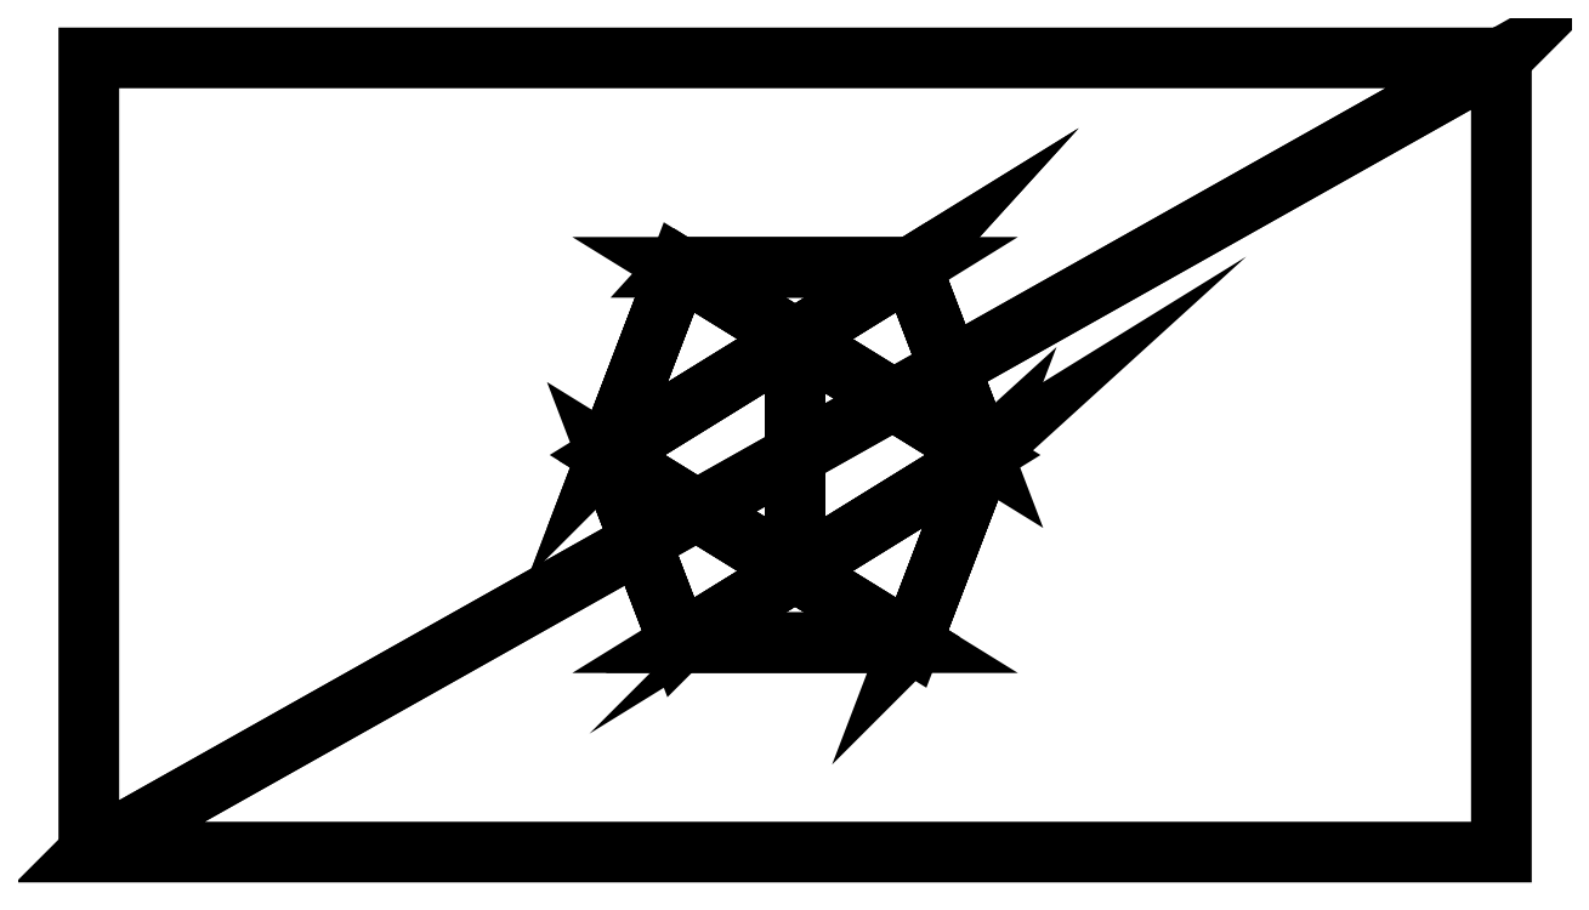
<metadata>
{"format":"dxf","ext":"dxf","renderer":"ezdxf+matplotlib","layout":"modelspace","background":"white","min_lineweight":24,"dpi":150}
</metadata>
<code>
0
SECTION
2
ENTITIES
0
3DFACE
8
0
10
-640
20
-360
30
-623.5
11
-640
21
360
31
-623.5
12
640
22
360
32
-623.5
13
640
23
360
33
-623.5
0
3DFACE
8
0
10
640
20
360
30
-623.5
11
640
21
-360
31
-623.5
12
-640
22
-360
32
-623.5
13
-640
23
-360
33
-623.5
0
3DFACE
8
0
10
0
20
105.1
30
-793.7
11
-105.1
21
170.1
31
-623.5
12
105.1
22
170.1
32
-623.5
13
105.1
23
170.1
33
-623.5
0
3DFACE
8
0
10
0
20
105.1
30
-453.4
11
105.1
21
170.1
31
-623.5
12
-105.1
22
170.1
32
-623.5
13
-105.1
23
170.1
33
-623.5
0
3DFACE
8
0
10
0
20
105.1
30
-453.4
11
-170.1
21
0
31
-518.4
12
0
22
-105.1
32
-453.4
13
0.0001
23
-105.1
33
-453.4
0
3DFACE
8
0
10
0
20
105.1
30
-453.4
11
0
21
-105.1
31
-453.4
12
170.1
22
0
32
-518.4
13
170.1
23
0.0001
33
-518.4
0
3DFACE
8
0
10
0
20
105.1
30
-793.7
11
170.1
21
0
31
-728.7
12
0
22
-105.1
32
-793.7
13
0.0001
23
-105.1
33
-793.7
0
3DFACE
8
0
10
0
20
105.1
30
-793.7
11
0
21
-105.1
31
-793.7
12
-170.1
22
0
32
-728.7
13
-170.1
23
0.0001
33
-728.7
0
3DFACE
8
0
10
0
20
-105.1
30
-453.4
11
-105.1
21
-170.1
31
-623.5
12
105.1
22
-170.1
32
-623.5
13
105.1
23
-170.1
33
-623.5
0
3DFACE
8
0
10
0
20
-105.1
30
-793.7
11
105.1
21
-170.1
31
-623.5
12
-105.1
22
-170.1
32
-623.5
13
-105.1
23
-170.1
33
-623.5
0
3DFACE
8
0
10
-105.1
20
170.1
30
-623.5
11
-170.1
21
0
31
-728.7
12
-170.1
22
0
32
-518.4
13
-170.1
23
0.0001
33
-518.4
0
3DFACE
8
0
10
-105.1
20
-170.1
30
-623.5
11
-170.1
21
0
31
-518.4
12
-170.1
22
0
32
-728.7
13
-170.1
23
0.0001
33
-728.7
0
3DFACE
8
0
10
105.1
20
170.1
30
-623.5
11
170.1
21
0
31
-518.4
12
170.1
22
0
32
-728.7
13
170.1
23
0.0001
33
-728.7
0
3DFACE
8
0
10
105.1
20
-170.1
30
-623.5
11
170.1
21
0
31
-728.7
12
170.1
22
0
32
-518.4
13
170.1
23
0.0001
33
-518.4
0
3DFACE
8
0
10
0
20
105.1
30
-453.4
11
-105.1
21
170.1
31
-623.5
12
-170.1
22
0
32
-518.4
13
-170.1
23
0.0001
33
-518.4
0
3DFACE
8
0
10
0
20
105.1
30
-453.4
11
170.1
21
0
31
-518.4
12
105.1
22
170.1
32
-623.5
13
105.1
23
170.1
33
-623.5
0
3DFACE
8
0
10
0
20
105.1
30
-793.7
11
-170.1
21
0
31
-728.7
12
-105.1
22
170.1
32
-623.5
13
-105.1
23
170.1
33
-623.5
0
3DFACE
8
0
10
0
20
105.1
30
-793.7
11
105.1
21
170.1
31
-623.5
12
170.1
22
0
32
-728.7
13
170.1
23
0.0001
33
-728.7
0
3DFACE
8
0
10
0
20
-105.1
30
-793.7
11
-105.1
21
-170.1
31
-623.5
12
-170.1
22
0
32
-728.7
13
-170.1
23
0.0001
33
-728.7
0
3DFACE
8
0
10
0
20
-105.1
30
-793.7
11
170.1
21
0
31
-728.7
12
105.1
22
-170.1
32
-623.5
13
105.1
23
-170.1
33
-623.5
0
3DFACE
8
0
10
0
20
-105.1
30
-453.4
11
-170.1
21
0
31
-518.4
12
-105.1
22
-170.1
32
-623.5
13
-105.1
23
-170.1
33
-623.5
0
3DFACE
8
0
10
0
20
-105.1
30
-453.4
11
105.1
21
-170.1
31
-623.5
12
170.1
22
0
32
-518.4
13
170.1
23
0.0001
33
-518.4
0
ENDSEC
0
EOF

</code>
